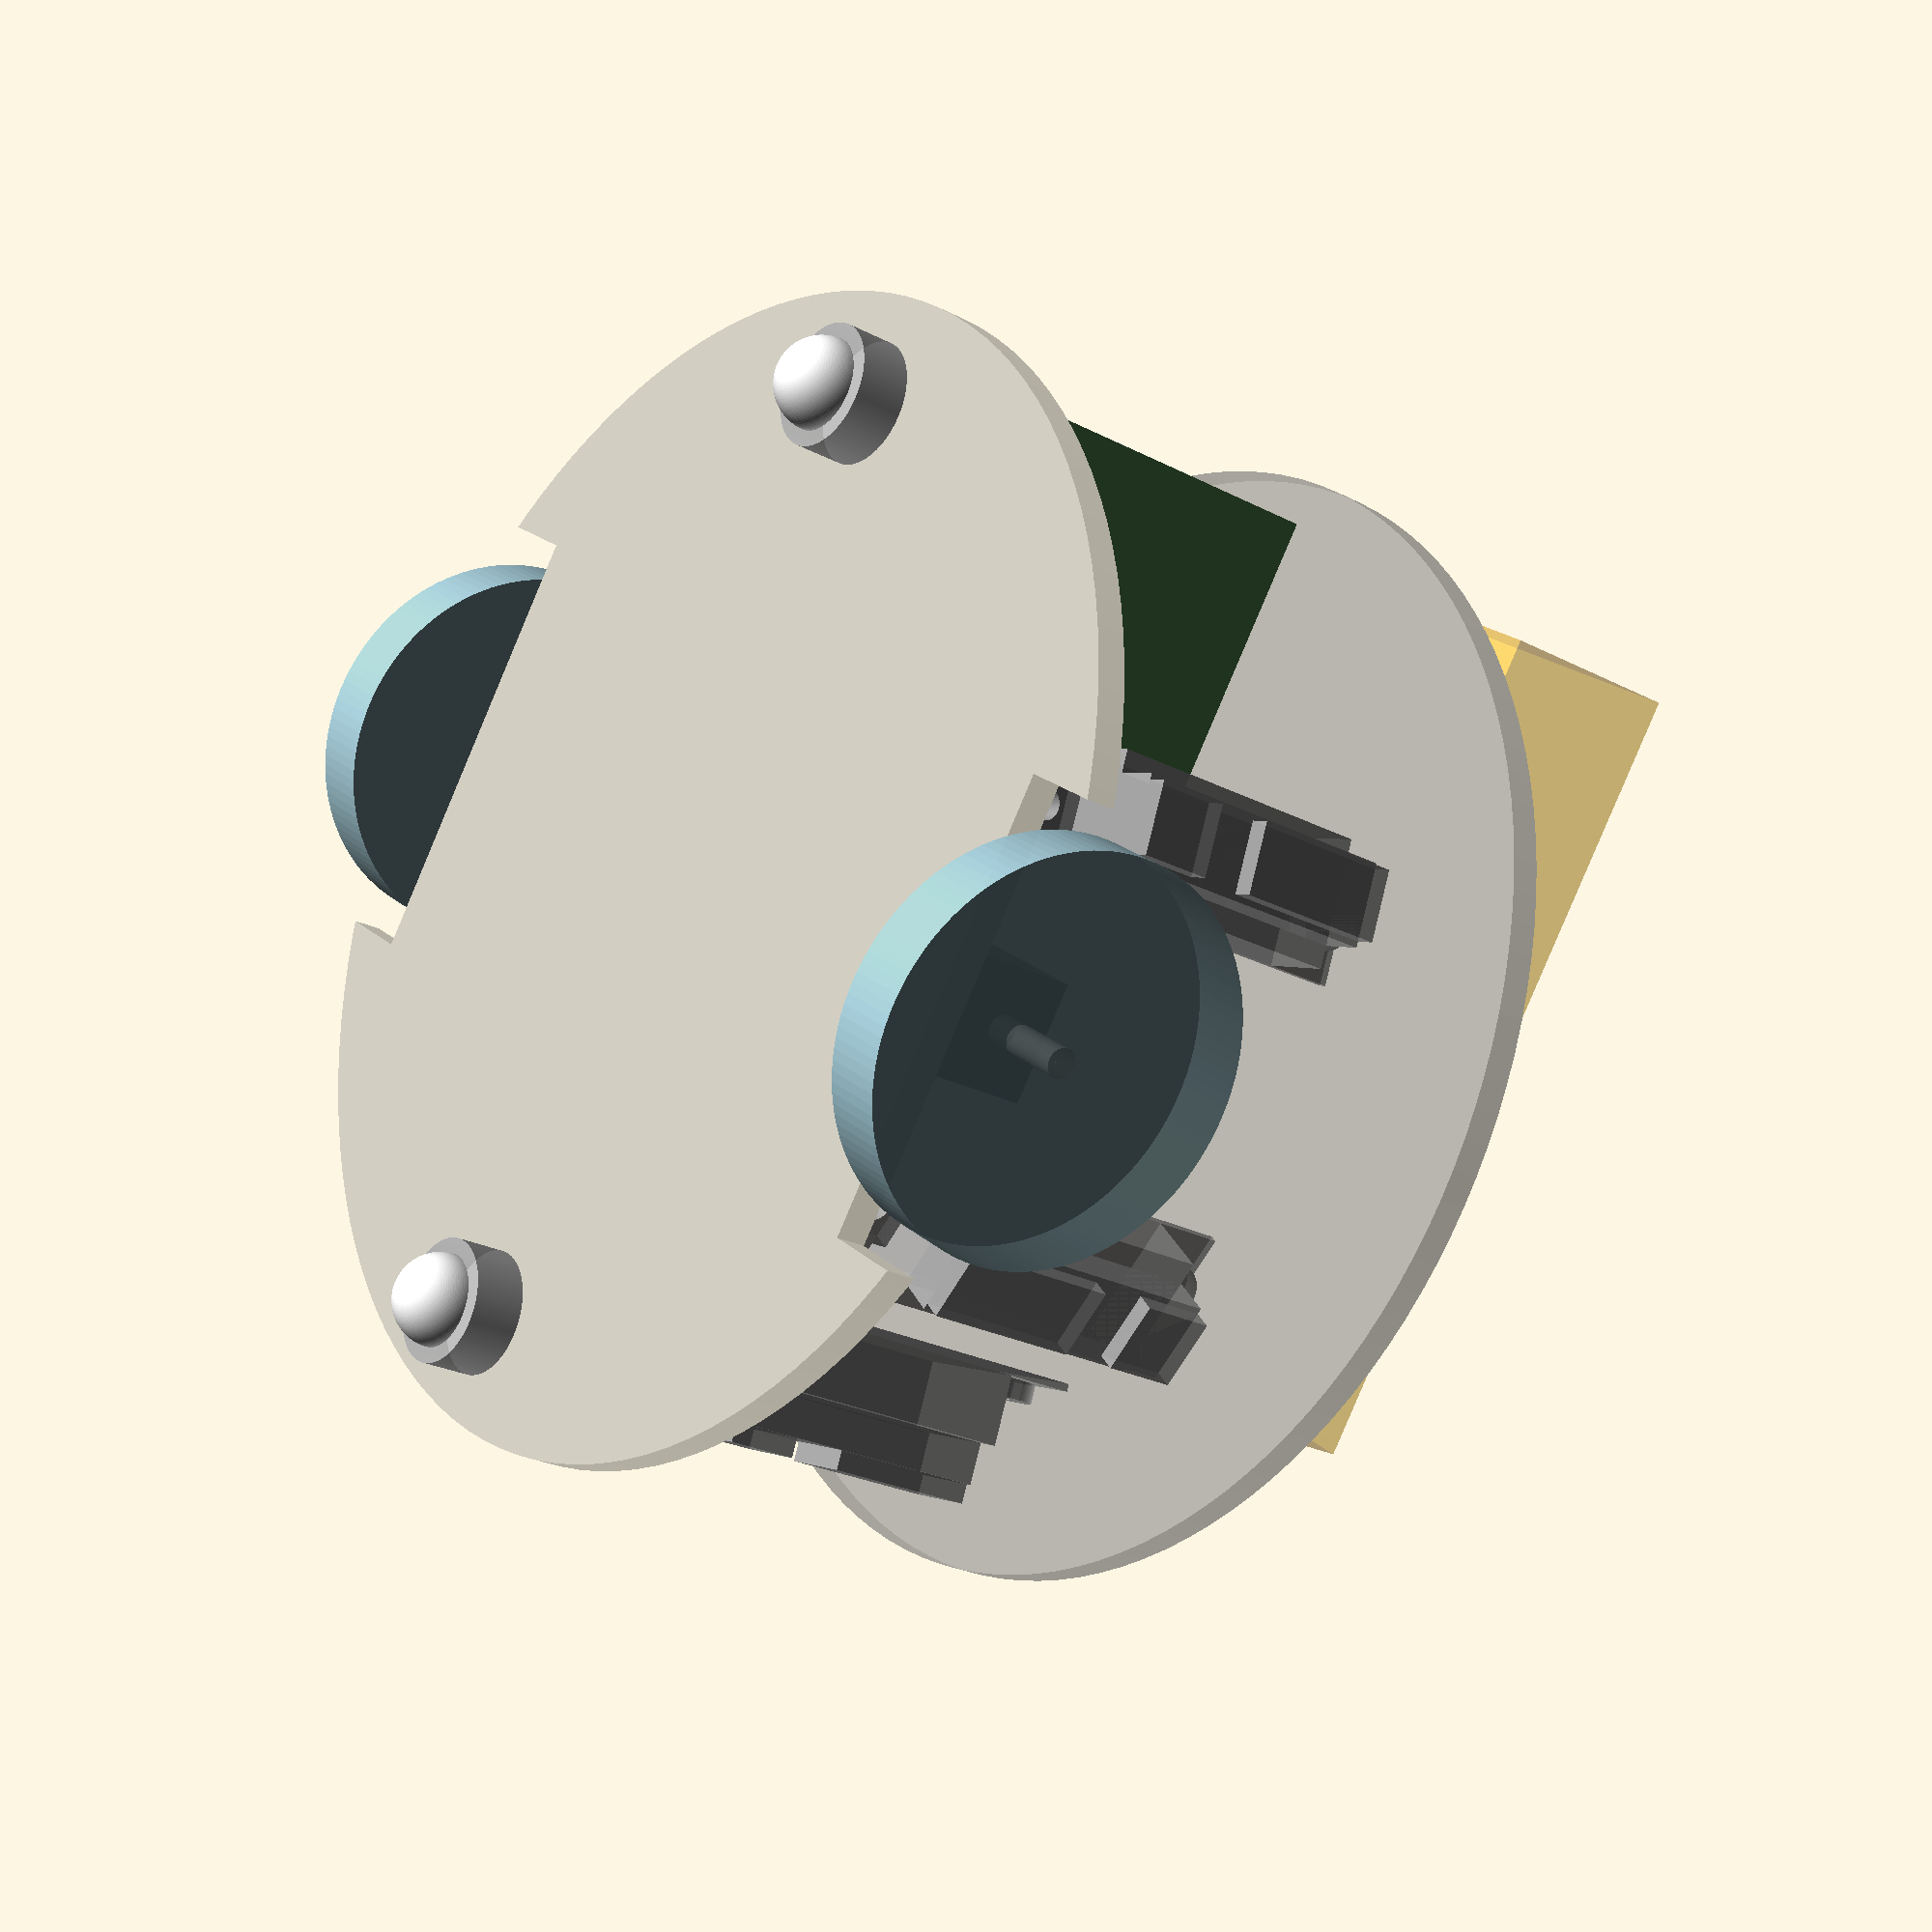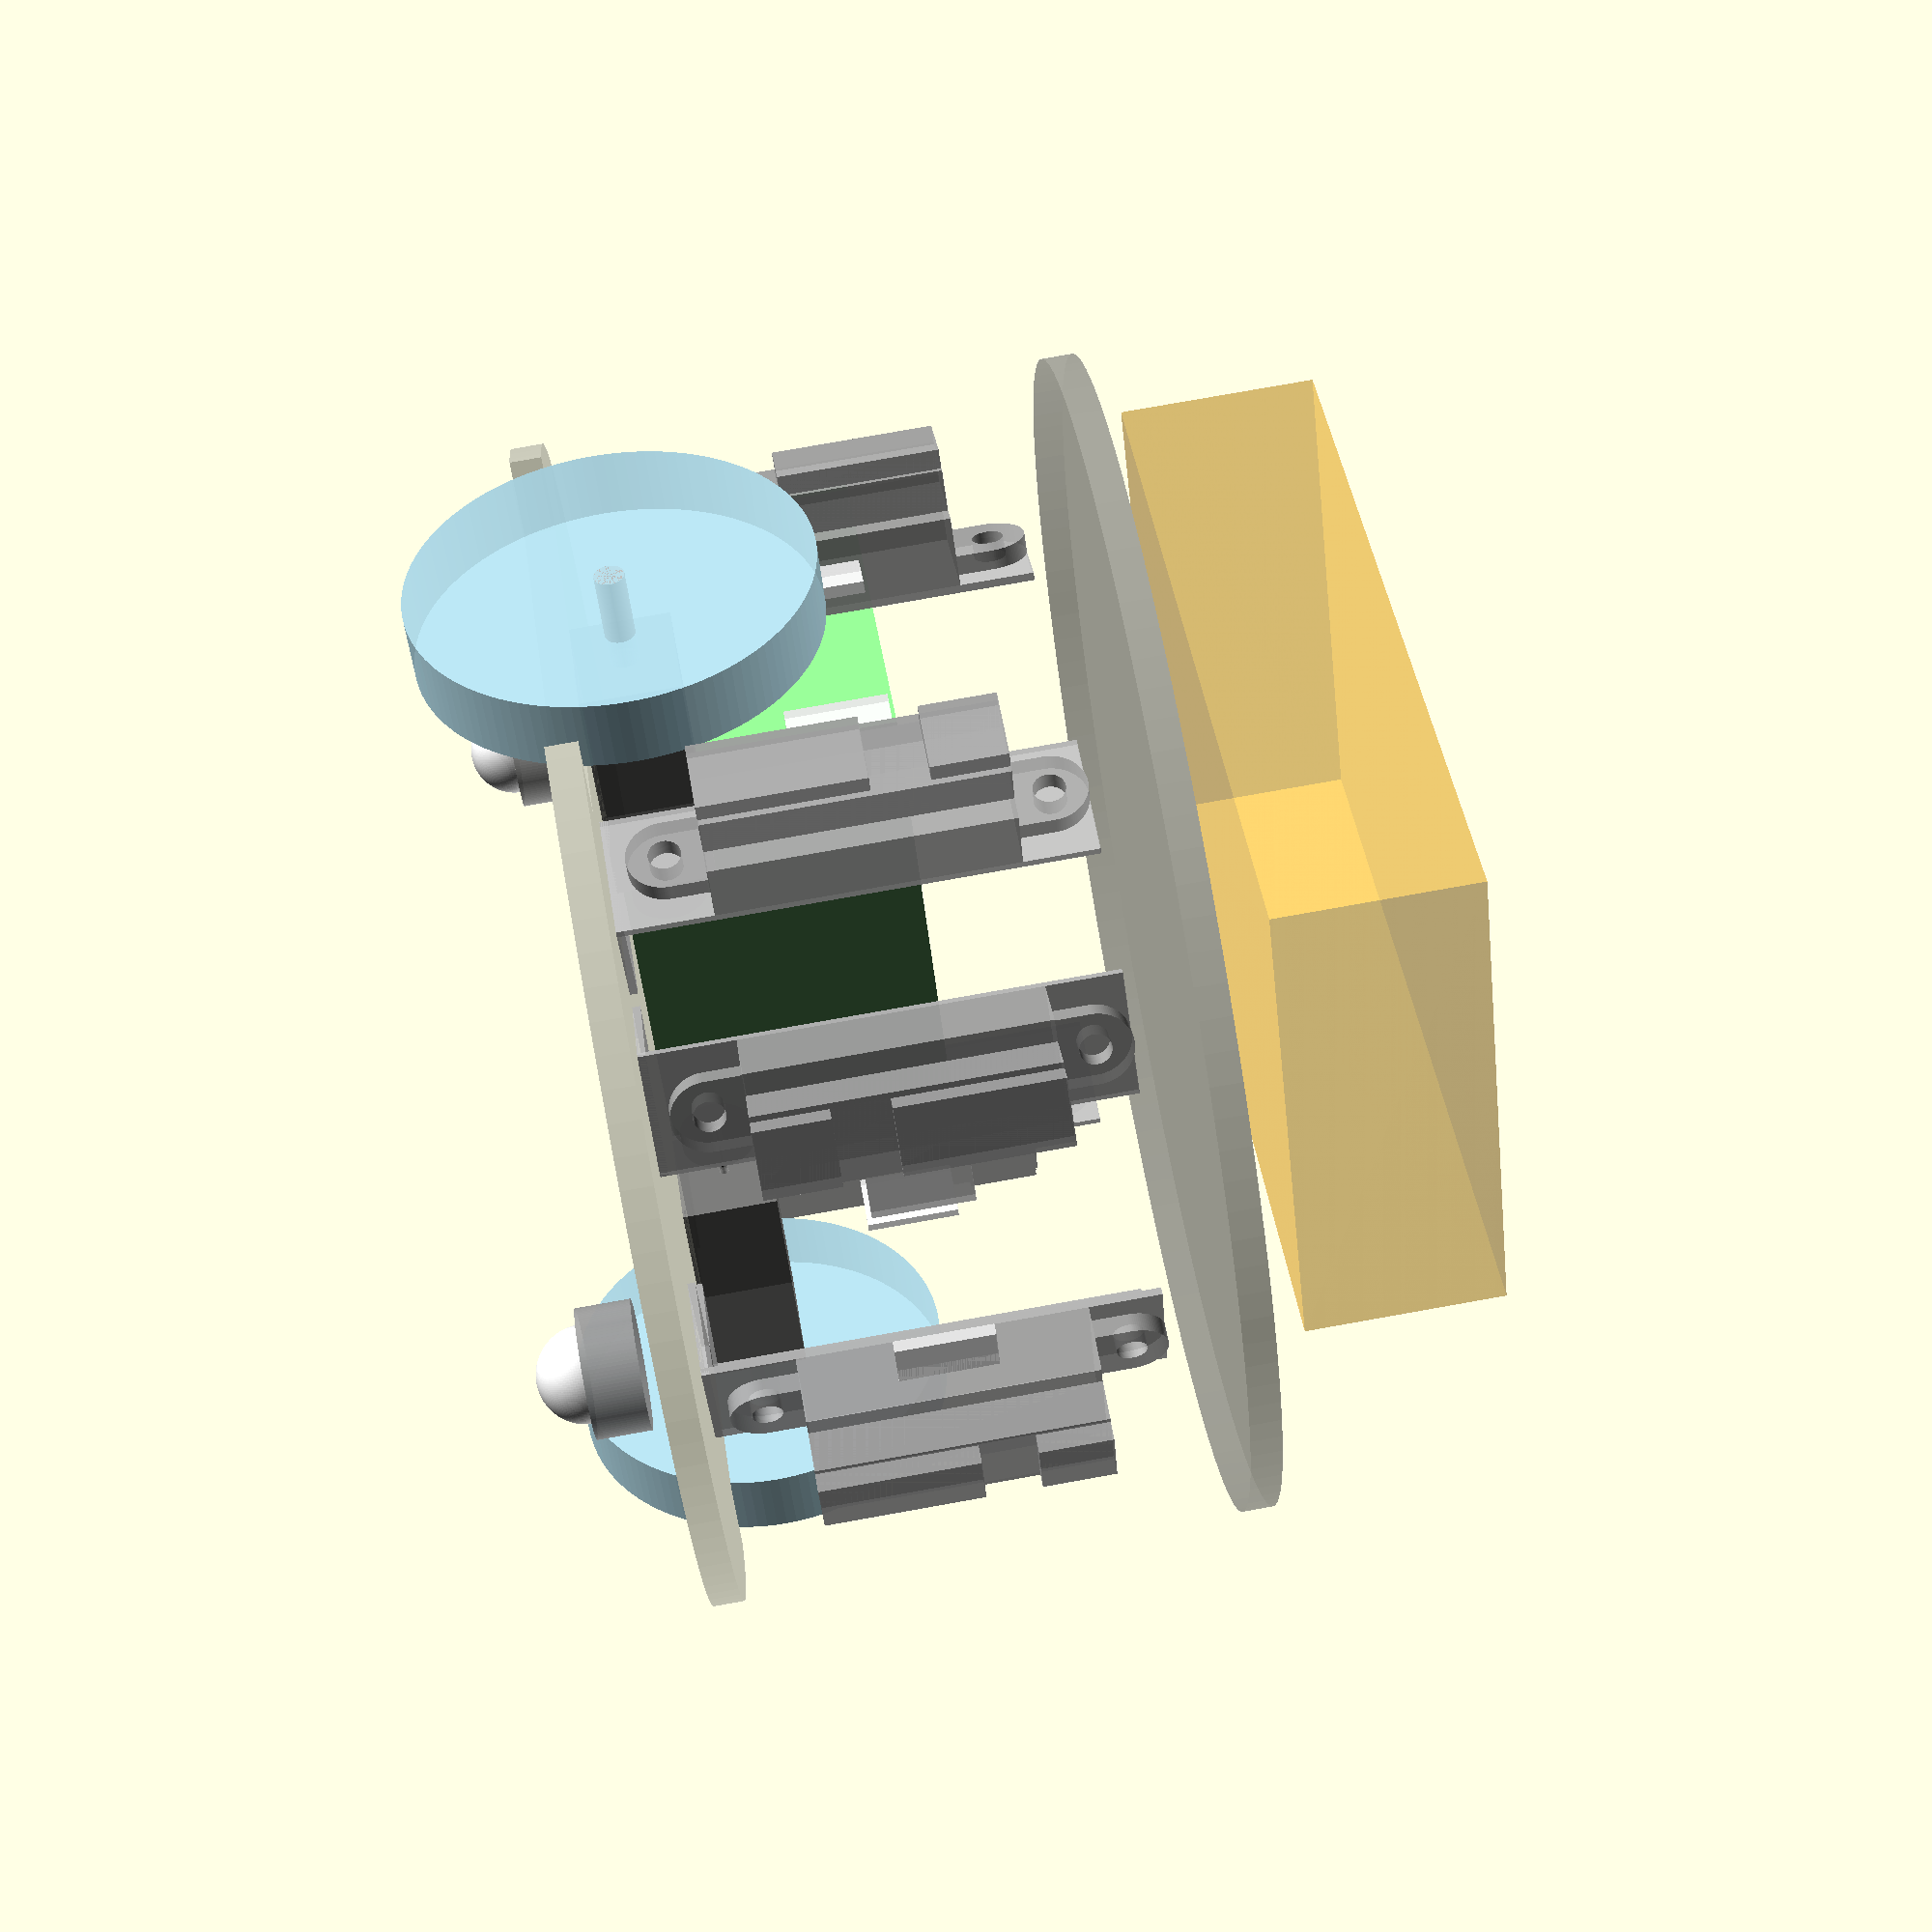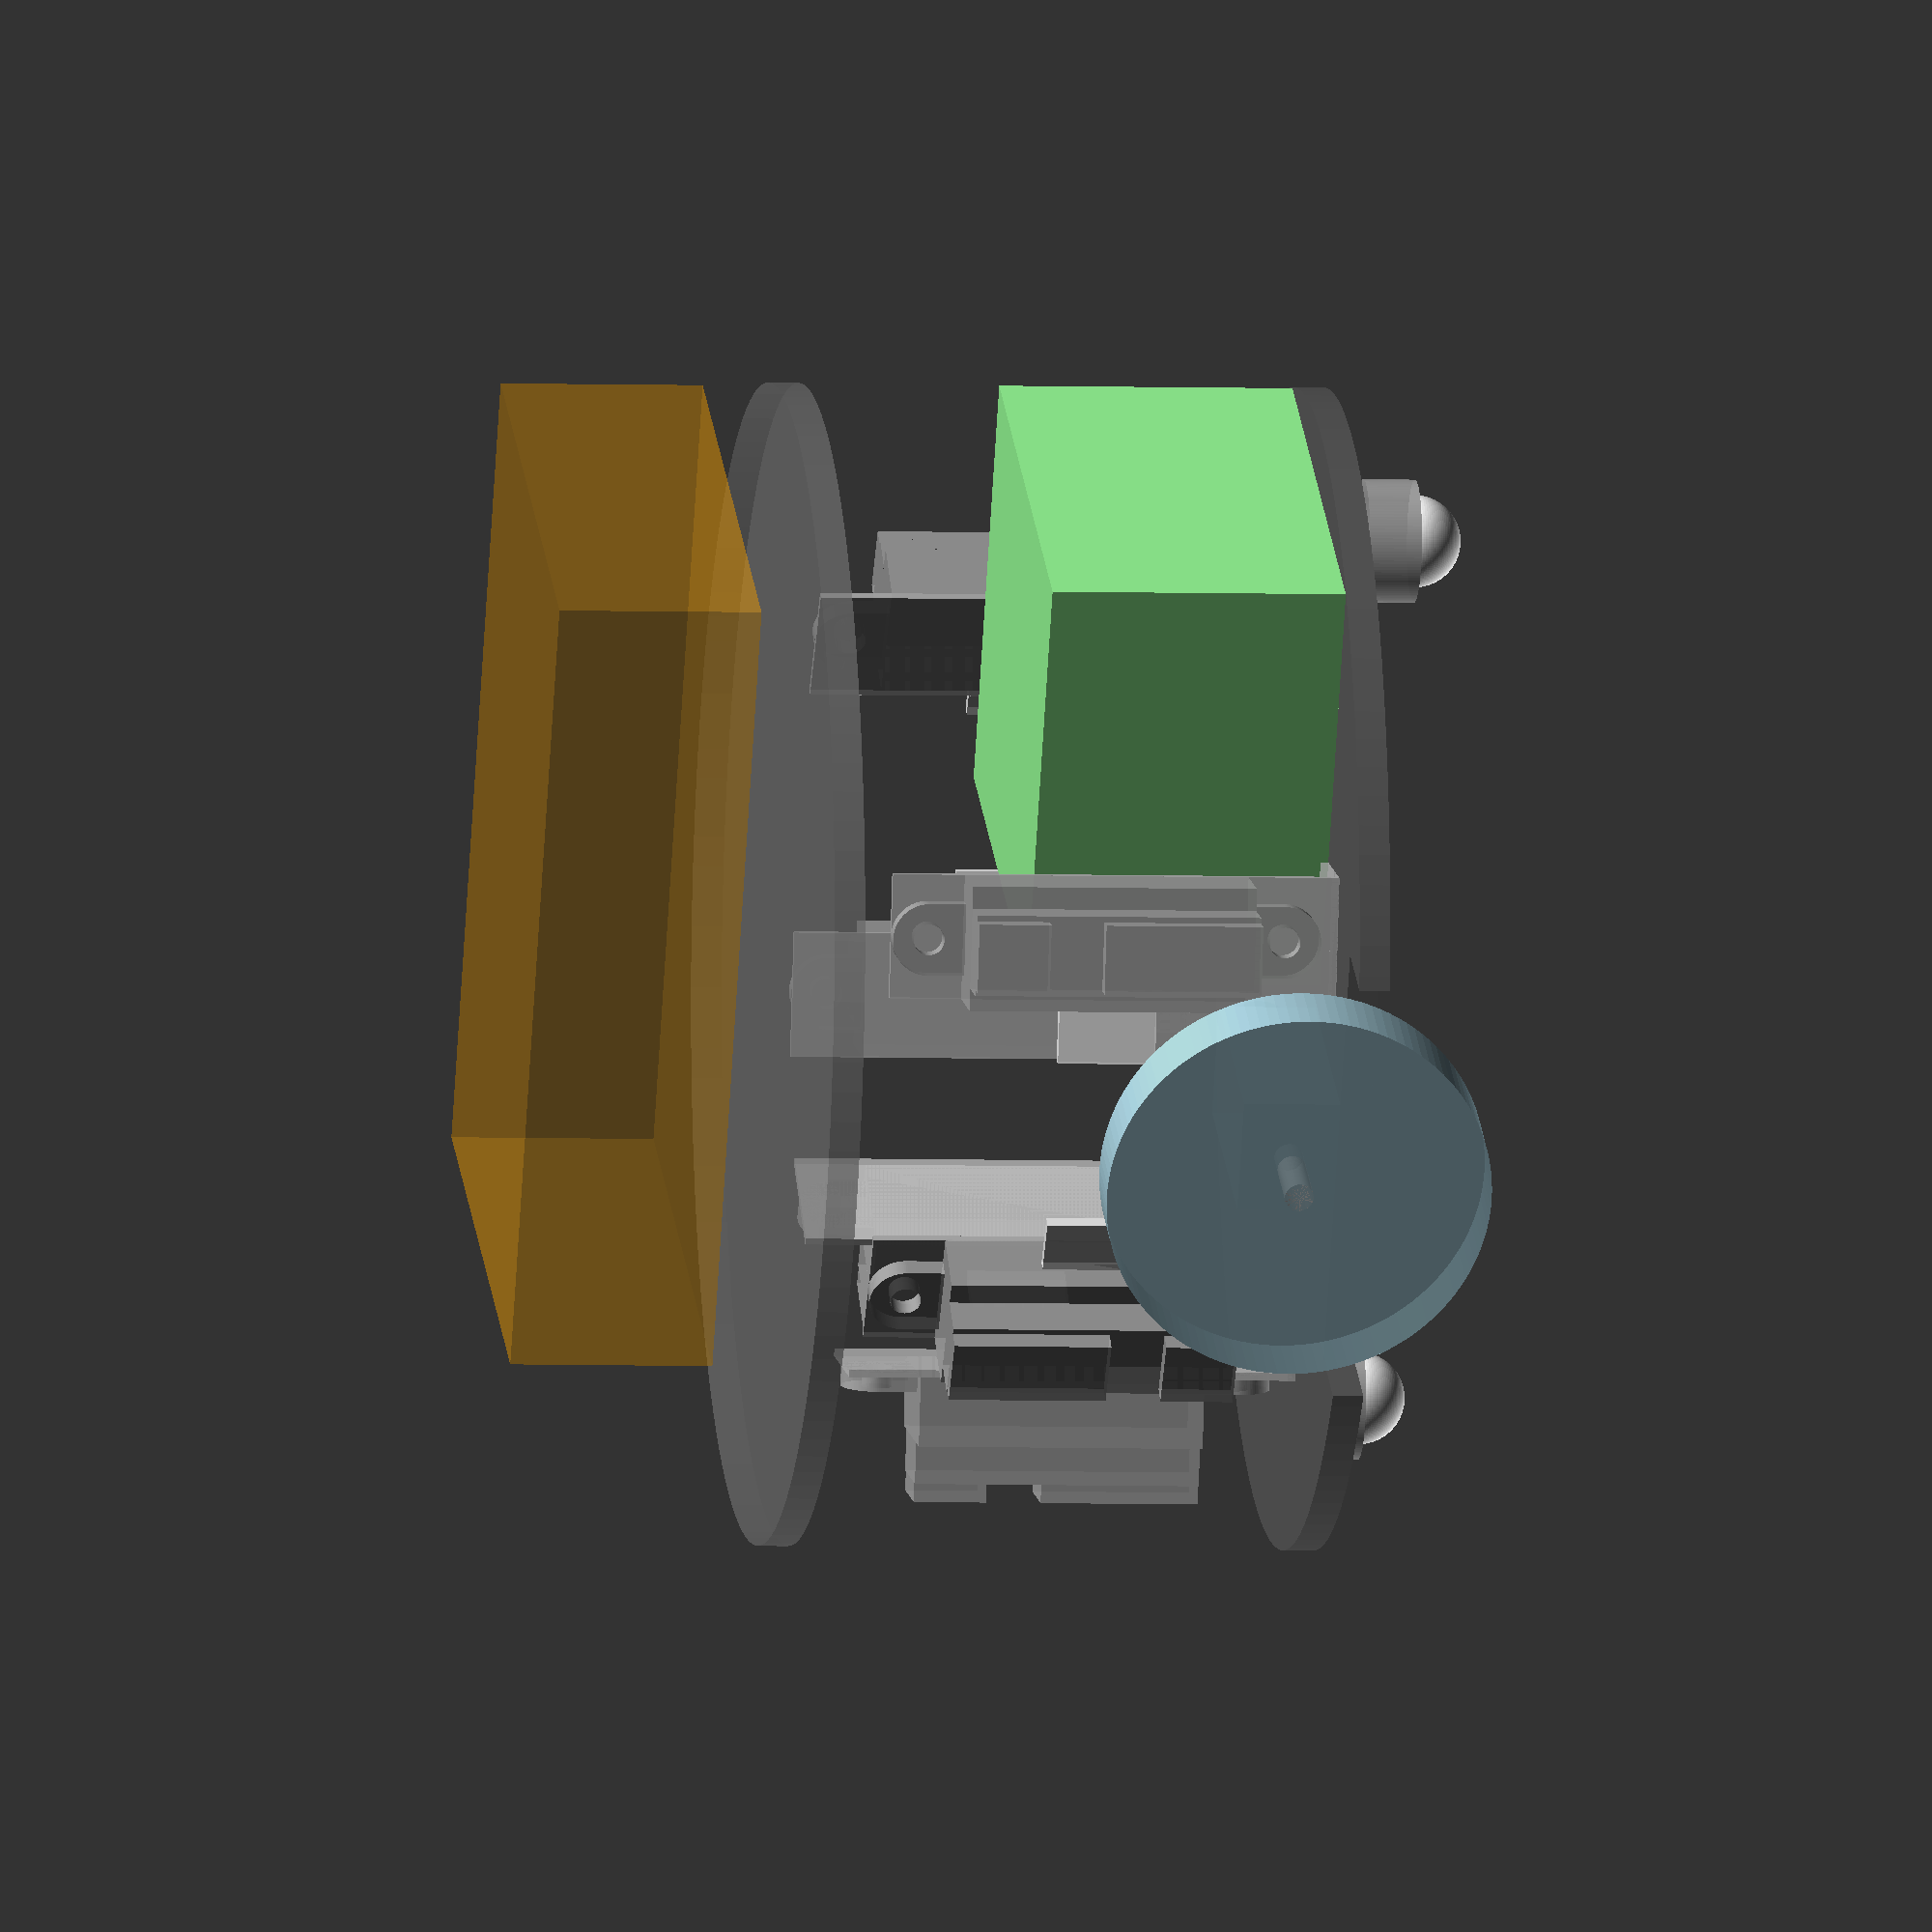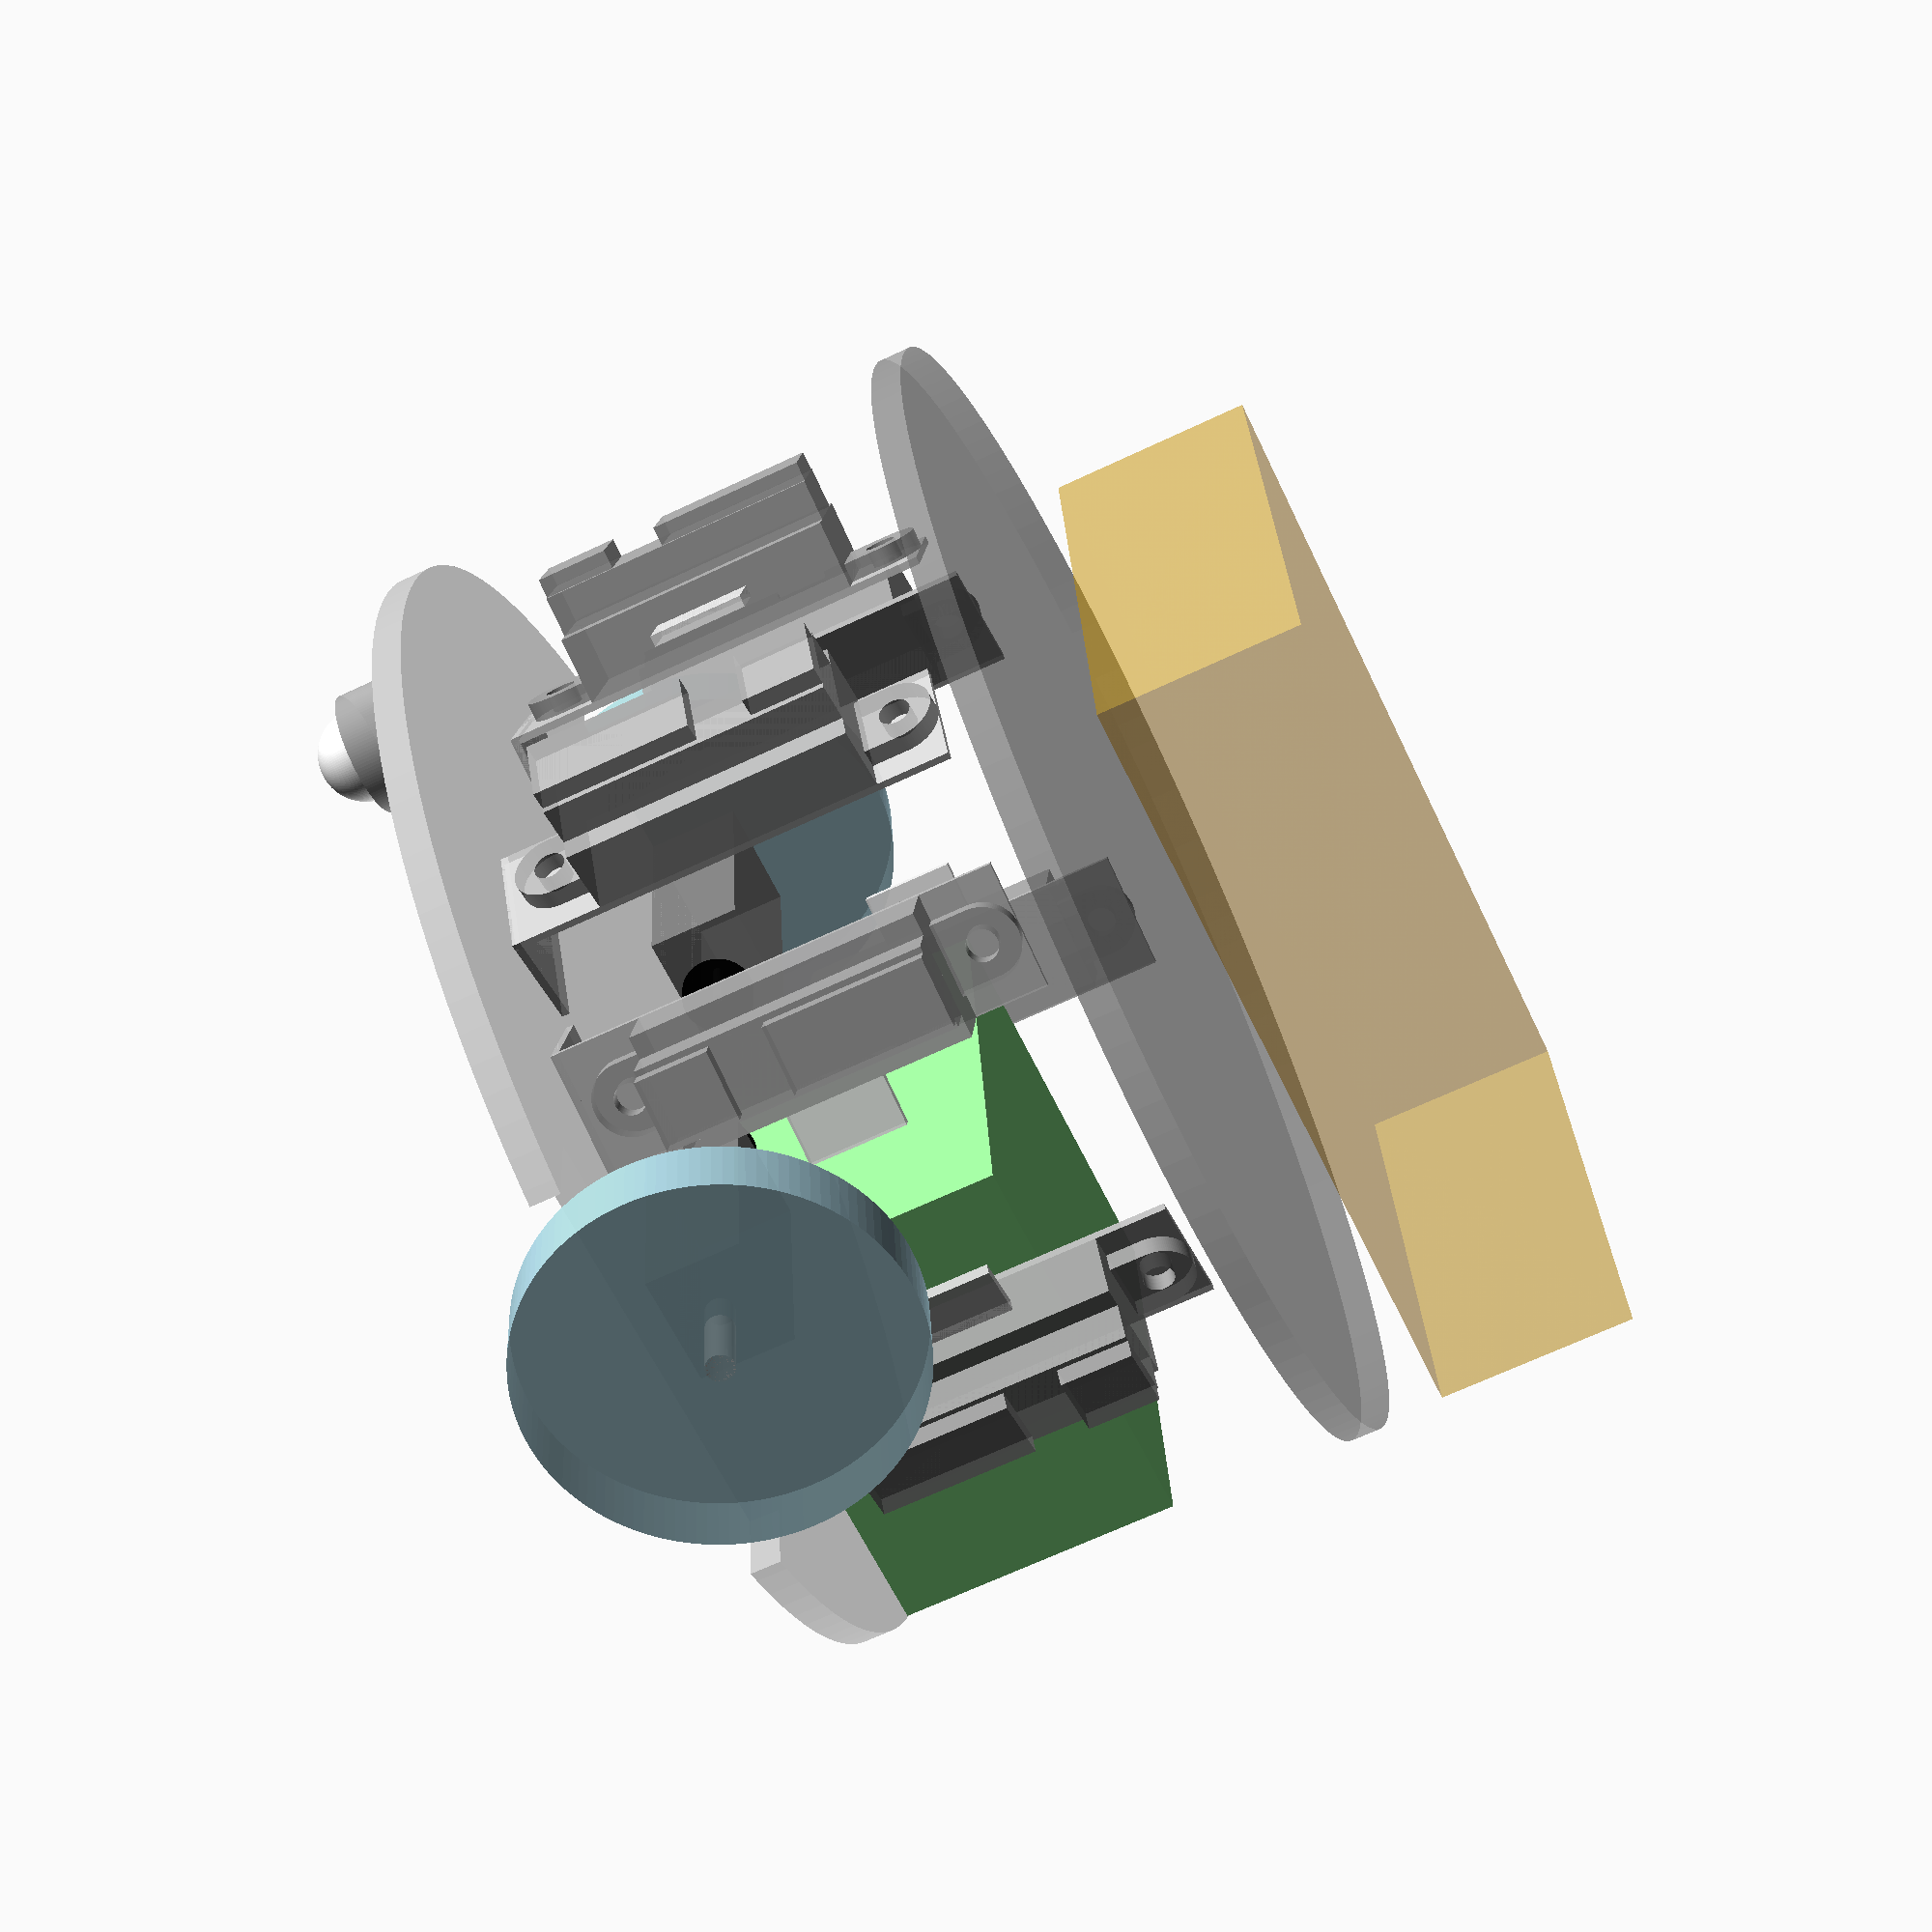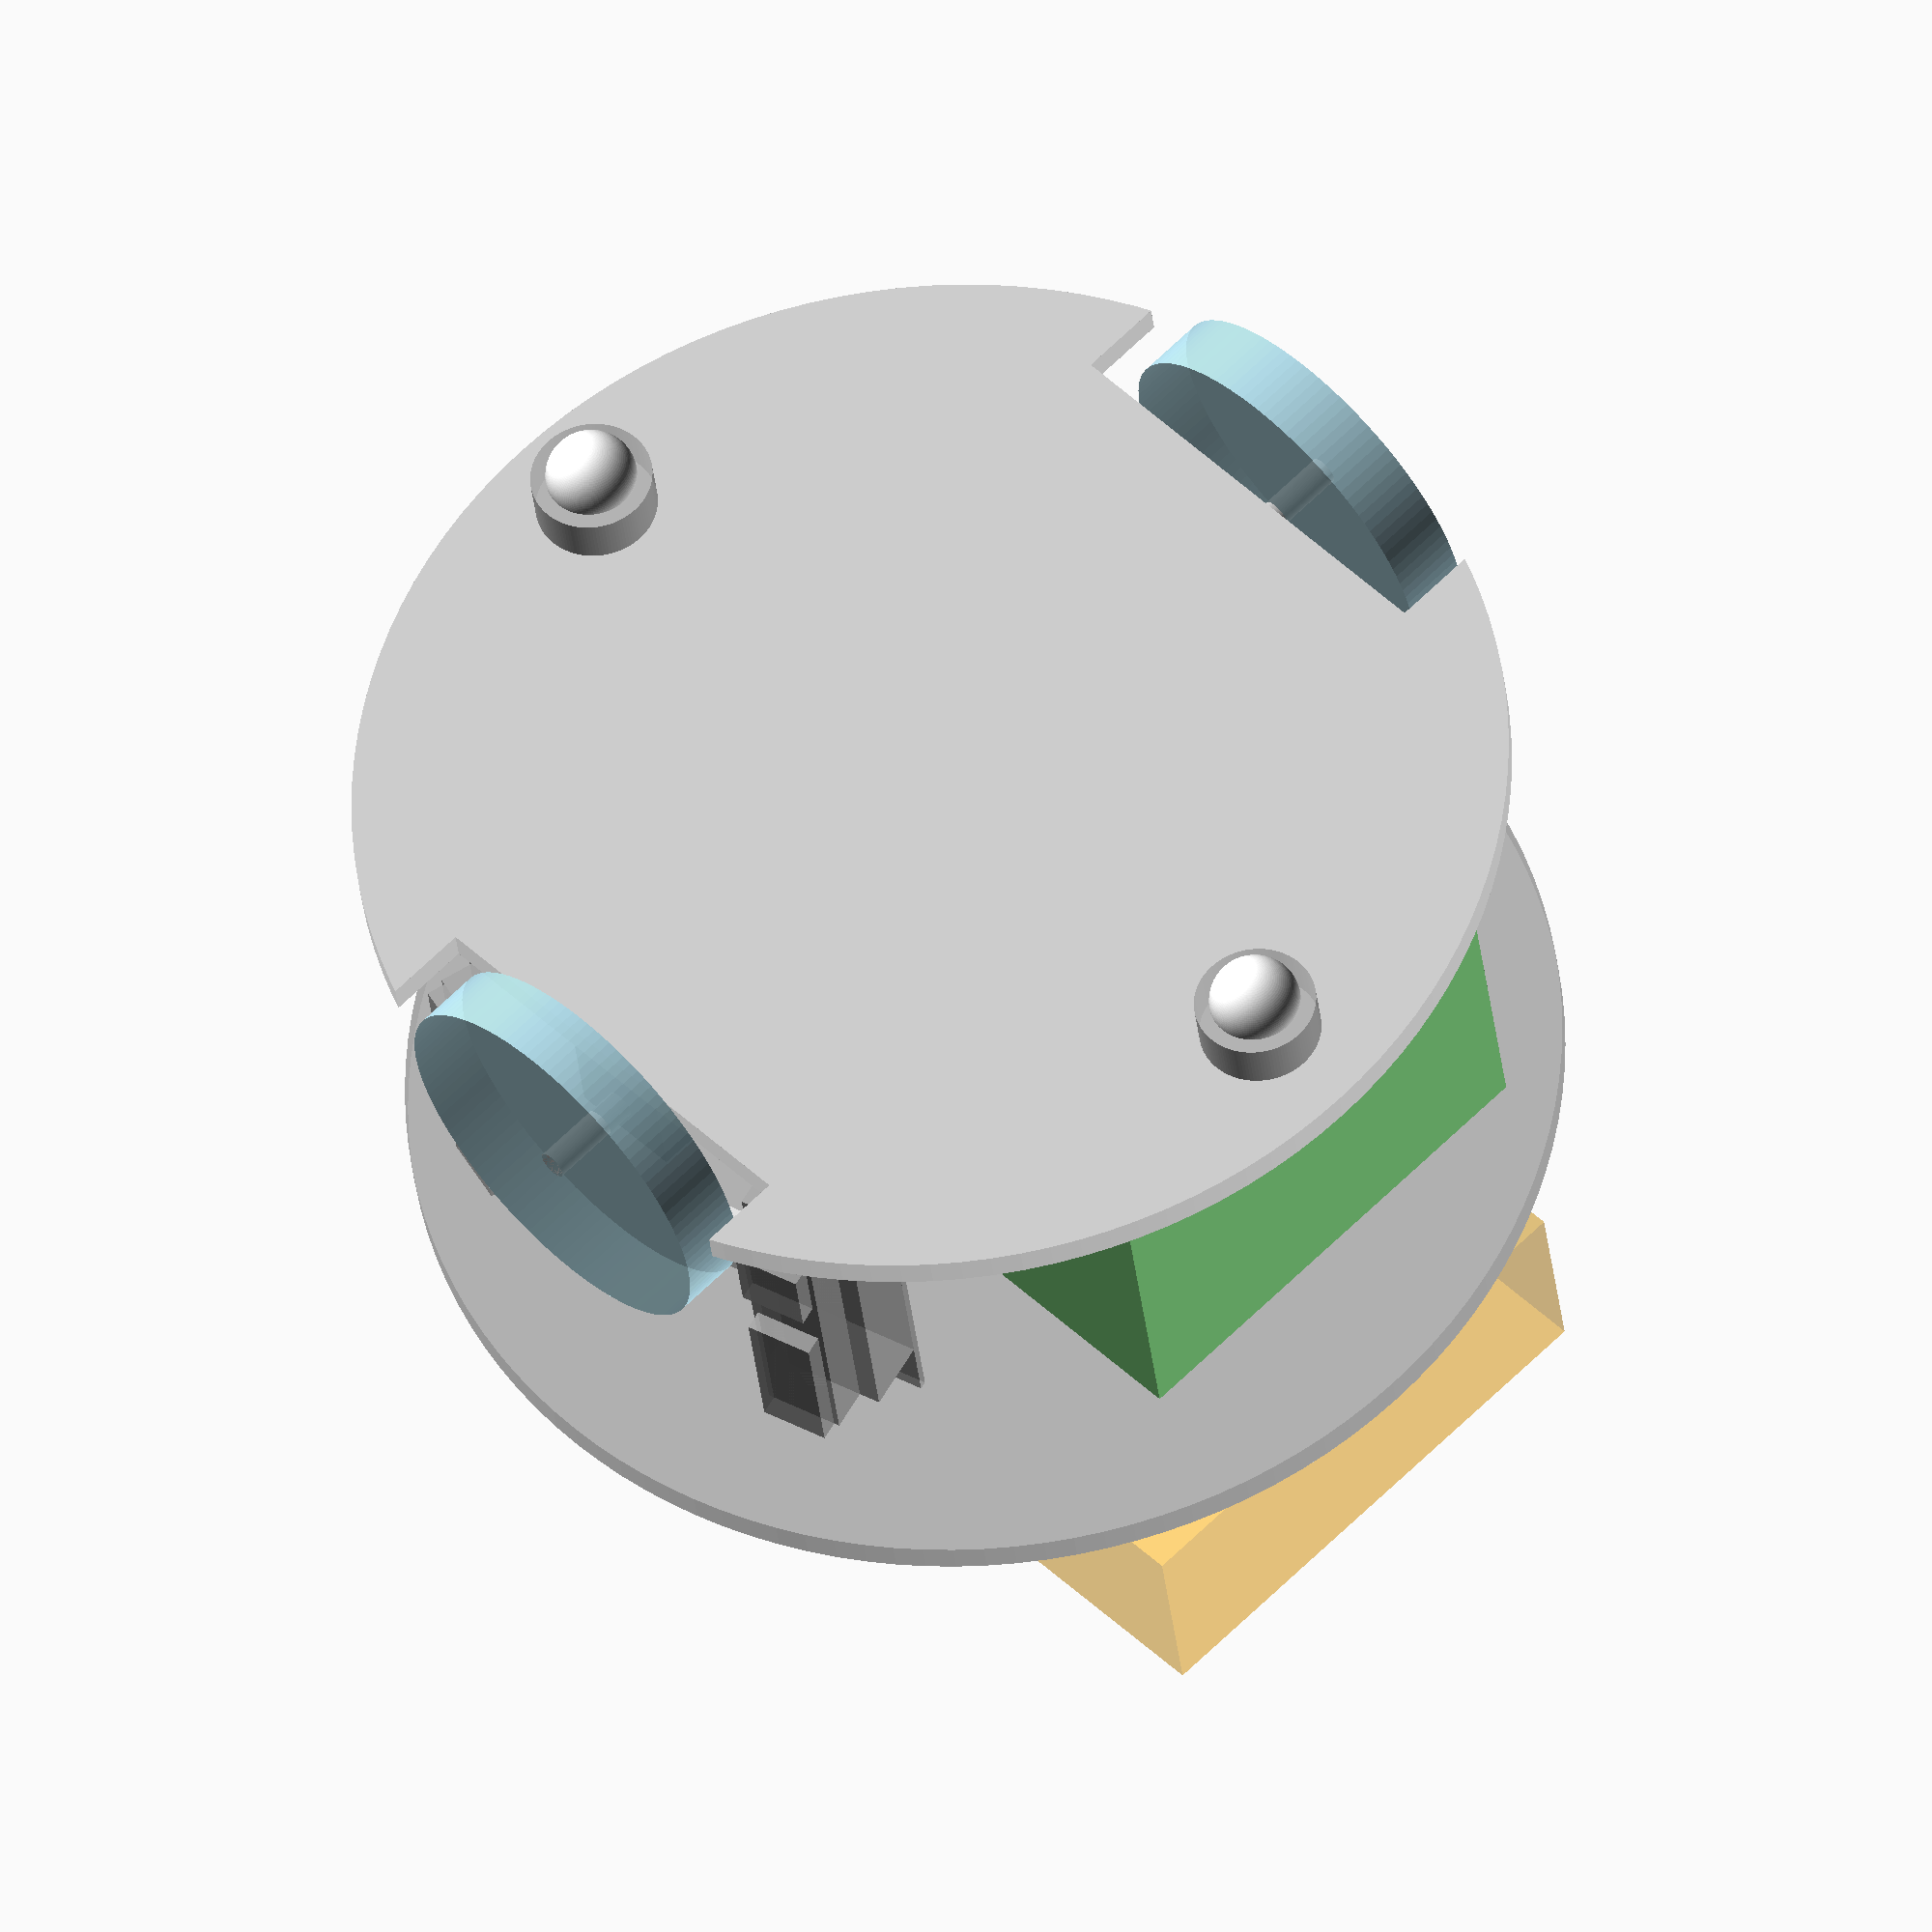
<openscad>
$fs=.1;
$fa = 3;

inch = 25.4;

showWalls = false;
showSquare = false;

showMode = "all"; // "all" or "base" or "top"

motorWidth = 12;
motorHeight = 10;
motorLength = 24;
motorShaftLength = 10;
motorShaftWidth = 3;
motorBackShaftLength = 6.2;
motorBackShaftWidth = 1;

encoderDiskWidth = 2;
encoderDiskDiameter = 7.65;

wheelDiameter = 40;
wheelRadius = wheelDiameter/2;
wheelWidth = 7;
wheelSlotMargin = 3;

// IR sensor
irBodyWidth = 29.5;
irBodyHeight = 13;
irBodyDepth = 13.5;
irMountingHoleOutsideRadius = 3.75;
irTotalWidth = irBodyWidth + 4*irMountingHoleOutsideRadius;
emitterDetectorHeight = 7.2;

// IR bracket
irBracketMountingHoleHeight = 42.7 - 37;
irVerticalOffset = irBracketMountingHoleHeight - irMountingHoleOutsideRadius;
irBracketHeight = 46.4;

irBracketThickness = 0.8;
irBracketDepth = 10.7;
irBracketWidth = 13;

// Tenergy 7.2V LiPo
batteryLength = 2.69 * inch;
batteryWidth = 1.45 * inch;
batteryHeight = 0.7 * inch;

// Tenergy 7.2V NiMH
batteryLength = 2 * inch;
batteryWidth = 1.75 * inch;
batteryHeight = 1.2 * inch;

// Pololu 7.2V NiMH
//batteryLength = 51;
//batteryWidth = 43;
//batteryHeight = 29;

// 6xAA battery holder
//batteryLength = 29;
//batteryWidth = 58;
//batteryHeight = 48;

// Base and top
baseDiameter = 120;
baseRadius = baseDiameter/2;
baseThickness = 1/8 * inch;
baseVerticalOffset = wheelRadius - motorHeight/2 - baseThickness;
baseDeckHeight = baseVerticalOffset + baseThickness;

topBottomMargin = 5;
topVerticalOffset = baseDeckHeight + irBracketHeight + topBottomMargin;
topDeckHeight = topVerticalOffset + baseThickness;

echo((topDeckHeight - baseDeckHeight) / inch);

wheelDisplacement = sqrt(baseRadius*baseRadius - wheelRadius*wheelRadius);

motorAssemblyLength = motorBackShaftLength + motorLength + motorShaftLength;

// Ball caster
casterBallDiameter = 3/8 * inch;
casterTotalHeight = 0.4 * inch;
casterTotalDiameter = 0.5 * inch;
casterBallVerticalOffset = casterTotalHeight - casterBallDiameter;
casterOffset = baseRadius - casterTotalDiameter/2 - 5;

// Raspberry Pi
rpiWidth = 56;
rpiLength = 85.6;
rpiHeight = 21;
rpiVerticalOffset = 0.25 * inch;

module motor() {
  // Back shaft
  rotate([0, 90, 0])
  color("silver", 0.8)
  cylinder(d=motorBackShaftWidth, h=motorBackShaftLength);
  
  // The motor
  translate([motorBackShaftLength, -motorWidth/2, -motorHeight/2])
  color("gray", 0.8)
  cube(size=[motorLength, motorWidth, motorHeight]);
  
  // Front shaft.
  translate([motorBackShaftLength+motorLength, 0, 0])
  rotate([0, 90, 0])
  color("silver", 0.8)
  cylinder(d=motorShaftWidth, h=motorShaftLength);
  
  // Encoder disk.
  rotate([0, 90, 0])
  color("black", 0.8)
  cylinder(d=encoderDiskDiameter, h=encoderDiskWidth);
  
  // The wheel.
  translate([motorBackShaftLength+motorLength+motorShaftLength-wheelWidth, 0, 0])
  color("lightBlue", 0.8)
  wheel();

}

module wheel() {
  rotate([0, 90, 0])
  cylinder(d=wheelDiameter, h=wheelWidth);
}

module robotBase() {
  // The robot base.
  difference() {
    cylinder(d=baseDiameter, h=baseThickness);
    
    translate([wheelDisplacement - wheelWidth - wheelSlotMargin, -(wheelSlotMargin + wheelRadius), -1])
    cube(size=[4*wheelWidth, 2*wheelSlotMargin + wheelDiameter, baseThickness+2]);
    
    translate([-(wheelDisplacement + 4*wheelWidth) + wheelWidth + wheelSlotMargin, -(wheelSlotMargin + wheelRadius), -1])
    cube(size=[4*wheelWidth, 2*wheelSlotMargin + wheelDiameter, baseThickness+2]);
  }
}

module robotTop() {
  cylinder(d=baseDiameter, h=baseThickness);
}

module batteryCube() {
  translate([0, 0, batteryHeight/2])
  cube(size=[batteryWidth, batteryLength, batteryHeight], center=true);
}

module ir() {
  mountingHoleSeparation = 37;
  mountingHoleOutsideRadius = irMountingHoleOutsideRadius;
  mountingHoleOutsideDiameter = 2*mountingHoleOutsideRadius;
  mountingHoleInsideDiameter = 3.2;
  mountingHoleThickness = 2;
  
  bodyWidth = irBodyWidth;
  bodyHeight = irBodyHeight;
  bodyDepth = irBodyDepth;
  bodyStepHeight = 8.4;
  emitterDetectorDepth = 2;
  bodyStepDepth = 6.3 - emitterDetectorDepth;
  bodyMainDepth = bodyDepth - bodyStepDepth - emitterDetectorDepth;
  
  emitterWidth = 7.5;
  emitterDetectorSeparation = 4.15;
  detectorWidth = 16.3;
  
  connectorWidth = 10.1;
  connectorDepth = 1.2;
  connectorHeight = 18.9 - bodyHeight;
  connectorOffset = 3.3;

  translate([0, 0, bodyHeight/2]) {
    color("darkGray", 0.8)
    translate([0, bodyMainDepth/2, 0])
    cube(size=[bodyWidth, bodyMainDepth, bodyHeight], center=true);
    
    color("darkGray", 0.8)
    translate([0, bodyMainDepth + bodyStepDepth/2, 0])
    cube(size=[bodyWidth, bodyStepDepth, bodyStepHeight], center=true);
    
    color("darkGray", 0.8)
    translate([0, bodyMainDepth + bodyStepDepth + emitterDetectorDepth/2], center=true)
    union() {
      translate([-bodyWidth/2 + emitterWidth/2, 0, 0])
      cube(size=[emitterWidth, emitterDetectorDepth, emitterDetectorHeight], center=true);
      
      translate([bodyWidth/2 - detectorWidth/2, 0, 0])
      cube(size=[detectorWidth, emitterDetectorDepth, emitterDetectorHeight], center=true);
    }
    
    color("white", 0.8)  
    translate([0, connectorDepth/2 + connectorOffset, connectorHeight/2 + bodyHeight/2])
    cube(size=[connectorWidth, connectorDepth, connectorHeight], center=true);
  }
  
  module mountingEar() {
    rotate([-90, 0, 0])
    linear_extrude(height=mountingHoleThickness) {
      difference() {
        union() {
          translate([mountingHoleOutsideRadius/2, 0, 0])
          square(size=[mountingHoleOutsideRadius, mountingHoleOutsideDiameter], center=true);
          
          translate([mountingHoleOutsideRadius, 0, 0])
          circle(d=mountingHoleOutsideDiameter);
        }
        
        translate([mountingHoleOutsideRadius, 0, 0])
        circle(d=mountingHoleInsideDiameter);
      }
    }
  }
  
  color("darkGray", 0.8)
  translate([bodyWidth/2, 0, bodyHeight/2])
  mountingEar();
  
  color("darkGray", 0.8)
  translate([-bodyWidth/2, mountingHoleThickness, bodyHeight/2])
  rotate([0, 0, 180])
  mountingEar();
}

module base() {
  color("gray", 0.4)
  translate([0, 0, baseVerticalOffset])
  robotBase();
}

module top() {
  color("gray", 0.4)
  translate([0, 0, topVerticalOffset])
  robotTop();
}

module motors() {
  translate([wheelDisplacement - motorAssemblyLength, 0, wheelRadius])
  motor();
  
  translate([-(wheelDisplacement - motorAssemblyLength), 0, wheelRadius])
  rotate([0, 0, 180])
  motor();
}

// Battery
module battery() {
  color("lightGreen", 1.0)
  translate([0, -32, baseDeckHeight])
  rotate([0, 0, 90])
  batteryCube();
}

// IR sensors

module verticalIRBracket() {
  color("silver", 0.8)
  translate([-irBracketWidth/2, -irBracketThickness, 0])
  cube(size=[irBracketWidth, irBracketThickness, irBracketHeight]);
  
  color("silver", 0.8)
  translate([-irBracketWidth/2, -irBracketDepth, 0])
  cube(size=[irBracketWidth, irBracketDepth, irBracketThickness]);
}

module verticalIRLeft() {
  translate([irBodyHeight/2, 0, irTotalWidth/2 + irVerticalOffset])
  rotate([0, -90, 0])
  ir();
  verticalIRBracket();
}

module verticalIRRight() {
  translate([-irBodyHeight/2, 0, irTotalWidth/2 + irVerticalOffset])
  rotate([0, 90, 0])
  ir();
  verticalIRBracket();
}

irOffset = sqrt(baseRadius*baseRadius - emitterDetectorHeight*emitterDetectorHeight/4)
    - irBodyDepth - 10;

centerIROffset = sqrt(baseRadius*baseRadius - emitterDetectorHeight*emitterDetectorHeight/4) - irBodyDepth;

//translate([0, centerIROffset, baseDeckHeight + irVerticalOffset])
//verticalIRRight();

module sensors() {
  for (angle = [0, 90, 270]) {
    rotate([0, 0, angle])
    translate([-20, irOffset, baseDeckHeight])
    rotate([0, 0, 15])
    verticalIRRight();
  }
  
  for (angle = [0, -90, -270]) {
    rotate([0, 0, angle])
    translate([20, irOffset, baseDeckHeight])
    rotate([0, 0, -15])
    verticalIRLeft();
  }
}

module caster() {
  translate([0, 0, casterBallDiameter/2])
  color("darkGray", 0.8)
  cylinder(d=casterTotalDiameter, h=casterTotalHeight - casterBallDiameter/2);
  
  translate([0, 0, casterBallDiameter/2])
  color("white")
  sphere(d=casterBallDiameter);
}

// Casters
module casters() {
  translate([0, -casterOffset, 0])
  caster();
  
  translate([0, casterOffset, 0])
  caster();
}

// One maze square
module mazeSquare() {
  color("orange", 0.8)
  translate([0, 0, -1/2])
  cube(size=[180, 180, 1], center=true);
}

// Raspberry Pi
module raspberryPi() {
  color("orange", 0.3)
  translate([0, -10, topDeckHeight + rpiHeight/2 + rpiVerticalOffset])
  cube(size=[rpiWidth, rpiLength, rpiHeight], center=true);
}

// Maze walls
module wall() {
  wallWidth = 12;
  wallHeight = 50;
  translate([0, 0, wallHeight/2])
  cube(size=[wallWidth, 180, wallHeight], center=true);
}

module walls() {
  %translate([180/2, 0, 0])
  wall();
  
  %translate([0, -180/2, 0])
  rotate([0, 0, 90])
  wall();
  
  %translate([-180/2, 0, 0])
  wall();
}

if (showMode == "base") {
  projection()
  base();
} else if (showMode == "top") {
  projection()
  top();
} else {
  base();
  motors();
  battery();
  casters();
  sensors();
  
  top();
  raspberryPi();
  
  if (showSquare) {
    mazeSquare();
  }
  if (showWalls) {
    walls();
  }
}


</openscad>
<views>
elev=204.1 azim=323.8 roll=311.2 proj=p view=wireframe
elev=101.7 azim=127.2 roll=280.1 proj=p view=solid
elev=4.0 azim=208.7 roll=82.9 proj=o view=solid
elev=247.9 azim=83.5 roll=244.8 proj=p view=wireframe
elev=32.7 azim=45.0 roll=185.8 proj=o view=wireframe
</views>
